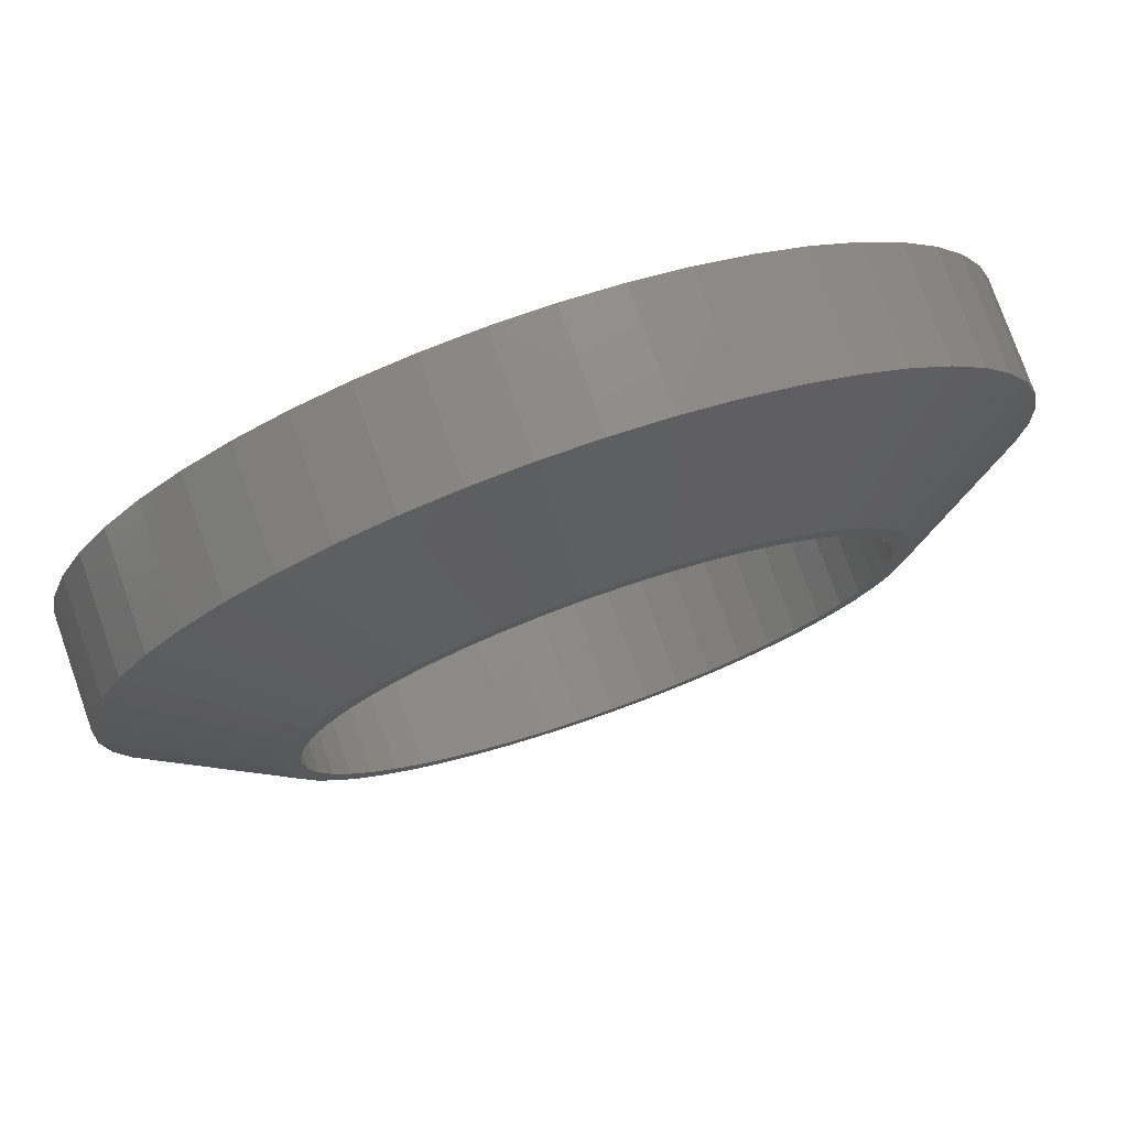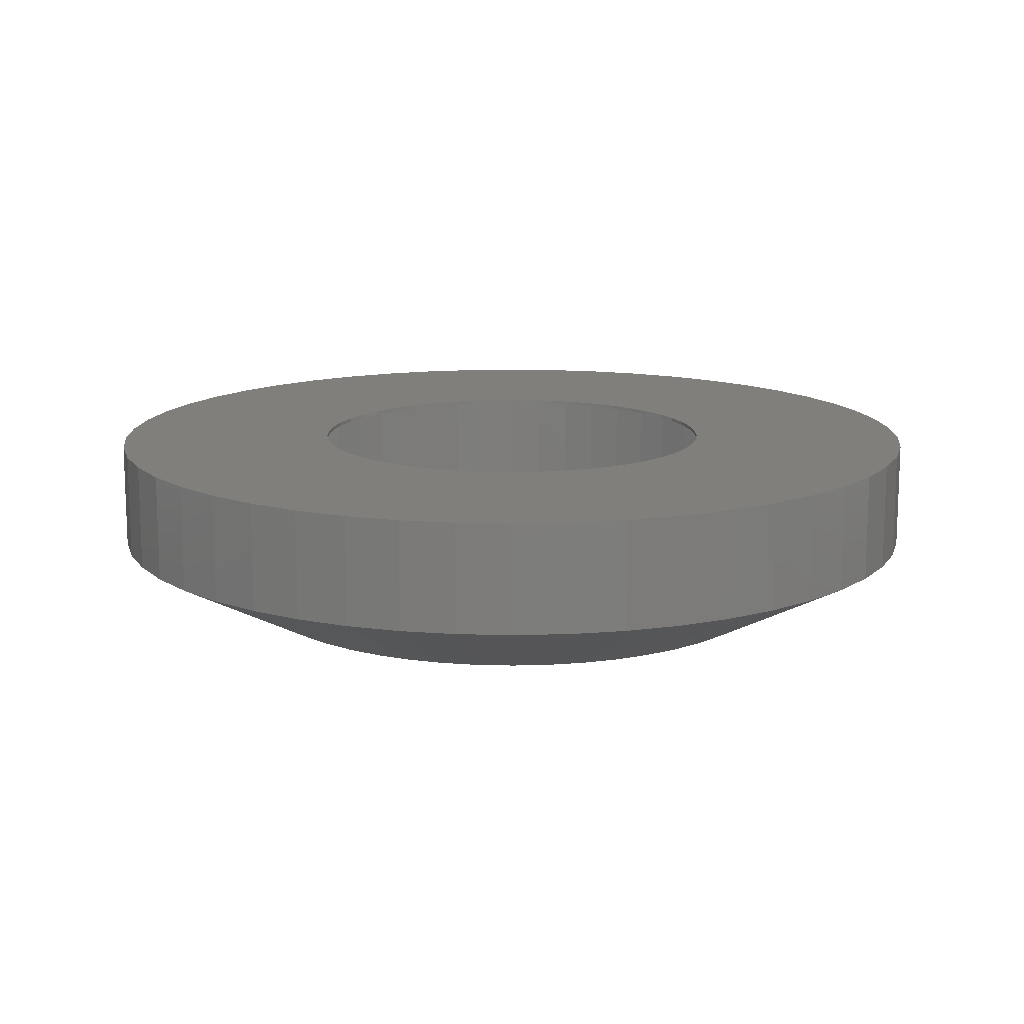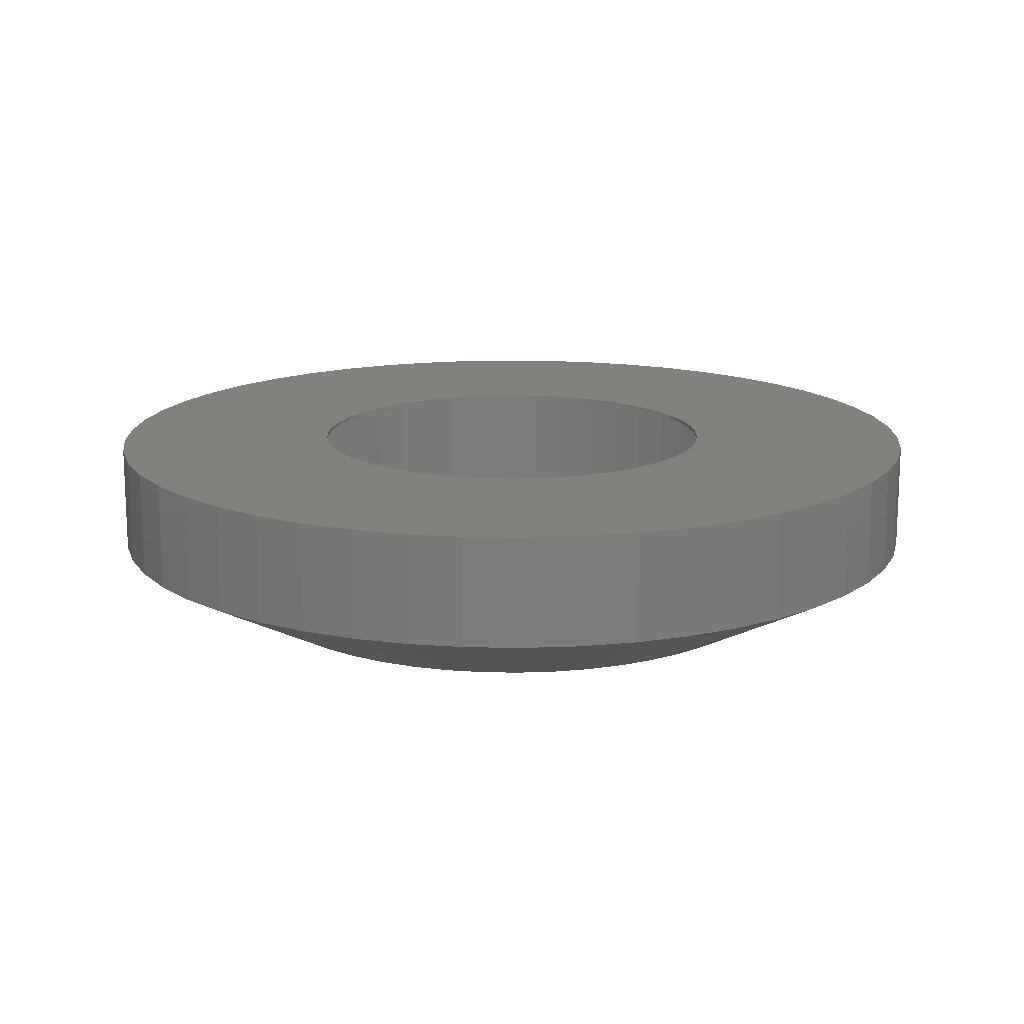
<metadata>
{"format":"stl","ext":"stl","renderer":"f3d","projection":"perspective","resolution":1024,"background":"white","views":[{"elev":76.9,"azim":160.6,"up":"+Y"},{"elev":13.4,"azim":46.6,"up":"+Z"},{"elev":15.1,"azim":-141.5,"up":"+Z"}]}
</metadata>
<code>
# stl→obj: 354 verts, 716 faces
v 12 0 0
v 11.91 1.504 -3
v 11.91 1.504 0
v 12 0 -3
v -12 0 -3
v -11.91 1.504 0
v -11.91 1.504 -3
v -12 0 0
v 0.7535 11.98 -3
v -0.7535 11.98 0
v 0.7535 11.98 0
v -0.7535 11.98 -3
v -0.7535 -11.98 -3
v 0.7535 -11.98 0
v -0.7535 -11.98 0
v 0.7535 -11.98 -3
v 8.748 8.215 -3
v 7.649 9.246 0
v 8.748 8.215 0
v 7.649 9.246 -3
v -7.649 9.246 -3
v -8.748 8.215 0
v -7.649 9.246 0
v -8.748 8.215 -3
v -3.708 11.41 -3
v -5.109 10.86 0
v -3.708 11.41 0
v -5.109 10.86 -3
v 9.708 -7.053 0
v 10.52 -5.781 -3
v 10.52 -5.781 0
v 9.708 -7.053 -3
v 11.16 4.417 0
v 10.52 5.781 -3
v 10.52 5.781 0
v 11.16 4.417 -3
v 11.62 2.984 -3
v 11.62 2.984 0
v 9.708 7.053 -3
v 9.708 7.053 0
v 5.109 10.86 -3
v 3.708 11.41 0
v 5.109 10.86 0
v 3.708 11.41 -3
v 2.249 11.79 0
v 2.249 11.79 -3
v 6.43 10.13 -3
v 6.43 10.13 0
v -10.52 5.781 -3
v -9.708 7.053 0
v -9.708 7.053 -3
v -10.52 5.781 0
v -11.62 2.984 -3
v -11.16 4.417 0
v -11.16 4.417 -3
v -11.62 2.984 0
v -6.43 10.13 -3
v -6.43 10.13 0
v -2.249 11.79 0
v -2.249 11.79 -3
v 2.249 -11.79 0
v 2.249 -11.79 -3
v 11.91 -1.504 0
v 11.91 -1.504 -3
v 8.748 -8.215 0
v 8.748 -8.215 -3
v 11.16 -4.417 -3
v 11.16 -4.417 0
v 11.62 -2.984 0
v 11.62 -2.984 -3
v -12 4.553e-07 -3
v -2.249 -11.79 -3
v -12 -4.553e-07 -3
v -11.91 -1.504 -3
v 12 -4.553e-07 -3
v 12 4.553e-07 -3
v 3.708 -11.41 -3
v 5.109 -10.86 0
v 3.708 -11.41 0
v 5.109 -10.86 -3
v 7.649 -9.246 -3
v 7.649 -9.246 0
v -8.748 -8.215 -3
v -7.649 -9.246 0
v -8.748 -8.215 0
v -7.649 -9.246 -3
v -9.708 -7.053 0
v -9.708 -7.053 -3
v -11.16 -4.417 -3
v -11.62 -2.984 0
v -11.62 -2.984 -3
v -11.16 -4.417 0
v 6.43 -10.13 0
v 6.43 -10.13 -3
v -2.249 -11.79 0
v -6.43 -10.13 0
v -6.43 -10.13 -3
v -10.52 -5.781 0
v -10.52 -5.781 -3
v -11.91 -1.504 0
v -3.708 -11.41 -3
v -3.708 -11.41 0
v -5.109 -10.86 -3
v -5.109 -10.86 0
v 8 0 -5.1
v 7.937 1.003 -5.1
v -5.832 5.476 -5.1
v 5.832 -5.476 -5.1
v -7.438 -2.945 -5.1
v 7.438 2.945 -5.1
v -2.472 -7.608 -5.1
v -8 0 -5.1
v -7.937 -1.003 -5.1
v 5.832 5.476 -5.1
v 7.749 -1.99 -5.1
v 7.438 -2.945 -5.1
v -7.01 -3.854 -5.1
v -3.406 7.239 -5.1
v -4.287 6.755 -5.1
v -7.749 1.99 -5.1
v -7.438 2.945 -5.1
v 0.5023 7.984 -5.1
v 3.406 7.239 -5.1
v 6.472 4.702 -5.1
v 7.749 1.99 -5.1
v 7.937 -1.003 -5.1
v 5.099 -6.164 -5.1
v 7.01 -3.854 -5.1
v 6.472 -4.702 -5.1
v -5.832 -5.476 -5.1
v -1.499 -7.858 -5.1
v -0.5023 -7.984 -5.1
v -5.099 -6.164 -5.1
v -7.937 1.003 -5.1
v -5.099 6.164 -5.1
v -2.472 7.608 -5.1
v -7.01 3.854 -5.1
v -6.472 4.702 -5.1
v 1.499 7.858 -5.1
v 2.472 7.608 -5.1
v 5.099 6.164 -5.1
v 7.01 3.854 -5.1
v 0.5023 -7.984 -5.1
v 7.55 0 -5.1
v 7.49 -0.9463 -5.1
v 7.49 0.9463 -5.1
v 7.313 -1.878 -5.1
v 7.02 -2.779 -5.1
v 6.616 -3.637 -5.1
v 6.108 -4.438 -5.1
v 5.504 -5.168 -5.1
v 4.813 -5.817 -5.1
v 4.287 -6.755 -5.1
v 4.045 -6.375 -5.1
v 3.406 -7.239 -5.1
v 3.215 -6.831 -5.1
v 2.472 -7.608 -5.1
v 2.333 -7.18 -5.1
v 1.499 -7.858 -5.1
v 1.415 -7.416 -5.1
v 0.4741 -7.535 -5.1
v -0.4741 -7.535 -5.1
v -1.415 -7.416 -5.1
v -2.333 -7.18 -5.1
v -3.215 -6.831 -5.1
v -3.406 -7.239 -5.1
v -4.045 -6.375 -5.1
v -4.287 -6.755 -5.1
v -4.813 -5.817 -5.1
v -5.504 -5.168 -5.1
v -6.108 -4.438 -5.1
v -6.472 -4.702 -5.1
v -6.616 -3.637 -5.1
v -7.02 -2.779 -5.1
v -7.313 -1.878 -5.1
v -7.749 -1.99 -5.1
v -7.49 -0.9463 -5.1
v 7.313 1.878 -5.1
v 7.02 2.779 -5.1
v 6.616 3.637 -5.1
v 6.108 4.438 -5.1
v 5.504 5.168 -5.1
v 4.813 5.817 -5.1
v 4.287 6.755 -5.1
v 4.045 6.375 -5.1
v 3.215 6.831 -5.1
v 2.333 7.18 -5.1
v 1.415 7.416 -5.1
v 0.4741 7.535 -5.1
v -0.4741 7.535 -5.1
v -0.5023 7.984 -5.1
v -1.415 7.416 -5.1
v -1.499 7.858 -5.1
v -2.333 7.18 -5.1
v -3.215 6.831 -5.1
v -4.045 6.375 -5.1
v -4.813 5.817 -5.1
v -5.504 5.168 -5.1
v -6.108 4.438 -5.1
v -6.616 3.637 -5.1
v -7.02 2.779 -5.1
v -7.313 1.878 -5.1
v -7.49 0.9463 -5.1
v -7.55 0 -5.1
v 5.775 0 -0.1
v 5.729 0.7238 0
v 5.729 0.7238 -0.1
v 5.775 0 0
v -5.775 0 0
v -5.729 0.7238 -0.1
v -5.729 0.7238 0
v -5.775 0 -0.1
v -0.3626 5.764 -0.1
v 0.3626 5.764 0
v -0.3626 5.764 0
v 0.3626 5.764 -0.1
v 0.3626 -5.764 -0.1
v -0.3626 -5.764 0
v 0.3626 -5.764 0
v -0.3626 -5.764 -0.1
v 3.681 4.45 -0.1
v 4.21 3.953 0
v 3.681 4.45 0
v 4.21 3.953 -0.1
v -4.21 3.953 -0.1
v -3.681 4.45 0
v -4.21 3.953 0
v -3.681 4.45 -0.1
v -2.459 5.225 -0.1
v -1.785 5.492 0
v -2.459 5.225 0
v -1.785 5.492 -0.1
v 5.369 2.126 -0.1
v 5.061 2.782 0
v 5.061 2.782 -0.1
v 5.369 2.126 0
v 1.785 5.492 -0.1
v 2.459 5.225 0
v 1.785 5.492 0
v 2.459 5.225 -0.1
v 1.082 5.673 -0.1
v 1.082 5.673 0
v 3.094 4.876 -0.1
v 3.094 4.876 0
v -5.369 2.126 0
v -5.061 2.782 -0.1
v -5.061 2.782 0
v -5.369 2.126 -0.1
v -4.672 3.394 -0.1
v -4.672 3.394 0
v -3.094 4.876 -0.1
v -3.094 4.876 0
v -1.082 5.673 -0.1
v -1.082 5.673 0
v 1.082 -5.673 -0.1
v 1.082 -5.673 0
v 5.594 1.436 -0.1
v 5.594 1.436 0
v 4.672 3.394 -0.1
v 4.672 3.394 0
v -5.594 1.436 -0.1
v -5.594 1.436 0
v 5.729 -0.7238 -0.1
v 5.729 -0.7238 0
v -2.459 -5.225 -0.1
v -3.094 -4.876 0
v -2.459 -5.225 0
v -3.094 -4.876 -0.1
v -5.061 -2.782 0
v -5.369 -2.126 -0.1
v -5.369 -2.126 0
v -5.061 -2.782 -0.1
v -5.729 -0.7238 0
v -5.729 -0.7238 -0.1
v 3.094 -4.876 -0.1
v 2.459 -5.225 0
v 3.094 -4.876 0
v 2.459 -5.225 -0.1
v 1.785 -5.492 0
v 1.785 -5.492 -0.1
v 4.21 -3.953 -0.1
v 3.681 -4.45 0
v 4.21 -3.953 0
v 3.681 -4.45 -0.1
v 5.061 -2.782 -0.1
v 5.369 -2.126 0
v 5.369 -2.126 -0.1
v 5.061 -2.782 0
v 5.594 -1.436 0
v 5.594 -1.436 -0.1
v -1.785 -5.492 -0.1
v -1.785 -5.492 0
v -5.594 -1.436 0
v -5.594 -1.436 -0.1
v 4.672 -3.394 0
v 4.672 -3.394 -0.1
v -3.681 -4.45 -0.1
v -4.21 -3.953 0
v -3.681 -4.45 0
v -4.21 -3.953 -0.1
v -4.672 -3.394 -0.1
v -4.672 -3.394 0
v -1.082 -5.673 -0.1
v -1.082 -5.673 0
v 7.49 0.9463 -0.1
v 7.55 0 -0.1
v -7.55 0 -0.1
v -7.49 0.9463 -0.1
v 0.4741 7.535 -0.1
v -0.4741 7.535 -0.1
v 5.504 5.168 -0.1
v 4.813 5.817 -0.1
v -4.813 5.817 -0.1
v -5.504 5.168 -0.1
v -2.333 7.18 -0.1
v -3.215 6.831 -0.1
v 6.616 -3.637 -0.1
v 6.108 -4.438 -0.1
v 6.616 3.637 -0.1
v 7.02 2.779 -0.1
v 7.313 1.878 -0.1
v 6.108 4.438 -0.1
v 3.215 6.831 -0.1
v 2.333 7.18 -0.1
v 1.415 7.416 -0.1
v 4.045 6.375 -0.1
v -6.616 3.637 -0.1
v -6.108 4.438 -0.1
v -7.313 1.878 -0.1
v -7.02 2.779 -0.1
v -4.045 6.375 -0.1
v -1.415 7.416 -0.1
v 7.49 -0.9463 -0.1
v 0.4741 -7.535 -0.1
v 1.415 -7.416 -0.1
v 7.313 -1.878 -0.1
v 7.02 -2.779 -0.1
v -7.02 -2.779 -0.1
v -7.313 -1.878 -0.1
v 2.333 -7.18 -0.1
v 3.215 -6.831 -0.1
v 5.504 -5.168 -0.1
v 4.813 -5.817 -0.1
v 4.045 -6.375 -0.1
v -0.4741 -7.535 -0.1
v -1.415 -7.416 -0.1
v -2.333 -7.18 -0.1
v -3.215 -6.831 -0.1
v -4.045 -6.375 -0.1
v -4.813 -5.817 -0.1
v -5.504 -5.168 -0.1
v -6.108 -4.438 -0.1
v -6.616 -3.637 -0.1
v -7.49 -0.9463 -0.1
f 1 2 3
f 2 1 4
f 5 6 7
f 6 5 8
f 9 10 11
f 10 9 12
f 13 14 15
f 14 13 16
f 17 18 19
f 18 17 20
f 21 22 23
f 22 21 24
f 25 26 27
f 26 25 28
f 29 30 31
f 30 29 32
f 33 34 35
f 34 33 36
f 3 37 38
f 37 3 2
f 35 39 40
f 39 35 34
f 41 42 43
f 42 41 44
f 44 45 42
f 45 44 46
f 47 43 48
f 43 47 41
f 49 50 51
f 50 49 52
f 51 22 24
f 22 51 50
f 53 54 55
f 54 53 56
f 57 23 58
f 23 57 21
f 12 59 10
f 59 12 60
f 16 61 14
f 61 16 62
f 38 36 33
f 36 38 37
f 40 17 19
f 17 40 39
f 46 11 45
f 11 46 9
f 20 48 18
f 48 20 47
f 55 52 49
f 52 55 54
f 7 56 53
f 56 7 6
f 63 4 1
f 4 63 64
f 65 32 29
f 32 65 66
f 31 67 68
f 67 31 30
f 69 64 63
f 64 69 70
f 7 71 5
f 16 62 62
f 72 72 13
f 5 73 74
f 64 75 4
f 76 2 4
f 46 9 46
f 60 60 12
f 77 78 79
f 78 77 80
f 28 58 26
f 58 28 57
f 60 27 59
f 27 60 25
f 81 65 82
f 65 81 66
f 68 70 69
f 70 68 67
f 83 84 85
f 84 83 86
f 83 87 88
f 87 83 85
f 89 90 91
f 90 89 92
f 62 79 61
f 79 62 77
f 80 93 78
f 93 80 94
f 94 82 93
f 82 94 81
f 72 15 95
f 15 72 13
f 86 96 84
f 96 86 97
f 88 98 99
f 98 88 87
f 99 92 89
f 92 99 98
f 91 100 74
f 100 91 90
f 74 8 5
f 8 74 100
f 101 95 102
f 95 101 72
f 103 102 104
f 102 103 101
f 97 104 96
f 104 97 103
f 105 76 4
f 76 105 106
f 107 24 21
f 81 108 66
f 89 91 109
f 37 110 36
f 101 103 111
f 73 112 113
f 112 73 5
f 17 114 20
f 66 108 32
f 115 70 116
f 67 116 70
f 99 89 117
f 107 51 24
f 57 118 119
f 120 53 121
f 121 53 55
f 46 122 9
f 47 123 41
f 34 124 39
f 125 37 106
f 76 106 2
f 2 106 37
f 75 105 4
f 105 75 126
f 81 127 108
f 30 128 67
f 30 129 128
f 64 126 75
f 70 126 64
f 91 74 113
f 74 73 113
f 89 109 117
f 83 88 130
f 72 131 132
f 86 83 130
f 133 86 130
f 71 112 5
f 112 71 134
f 21 135 107
f 136 28 25
f 137 55 49
f 49 138 137
f 134 71 7
f 134 7 53
f 139 46 140
f 46 139 46
f 141 20 114
f 39 114 17
f 124 114 39
f 140 46 44
f 41 140 44
f 124 34 142
f 36 142 34
f 37 125 110
f 16 132 143
f 132 16 13
f 16 143 62
f 32 129 30
f 32 108 129
f 70 115 126
f 144 105 126
f 145 126 115
f 105 144 106
f 146 106 144
f 126 145 144
f 147 115 116
f 115 147 145
f 116 148 147
f 128 148 116
f 128 149 148
f 129 149 128
f 129 150 149
f 108 150 129
f 108 151 150
f 127 151 108
f 127 152 151
f 153 152 127
f 153 154 152
f 155 154 153
f 155 156 154
f 157 156 155
f 157 158 156
f 159 158 157
f 159 160 158
f 143 160 159
f 143 161 160
f 143 162 161
f 132 162 143
f 132 163 162
f 131 163 132
f 131 164 163
f 111 164 131
f 111 165 164
f 166 165 111
f 166 167 165
f 168 167 166
f 168 169 167
f 133 169 168
f 133 170 169
f 130 170 133
f 130 171 170
f 172 171 130
f 172 173 171
f 117 173 172
f 117 174 173
f 109 174 117
f 174 109 175
f 176 175 109
f 175 176 177
f 113 177 176
f 106 146 125
f 178 125 146
f 125 178 110
f 179 110 178
f 179 142 110
f 180 142 179
f 180 124 142
f 181 124 180
f 181 114 124
f 182 114 181
f 182 141 114
f 183 141 182
f 183 184 141
f 185 184 183
f 185 123 184
f 186 123 185
f 186 140 123
f 187 140 186
f 187 139 140
f 188 139 187
f 188 122 139
f 189 122 188
f 190 122 189
f 190 191 122
f 192 191 190
f 192 193 191
f 194 193 192
f 194 136 193
f 195 136 194
f 195 118 136
f 196 118 195
f 196 119 118
f 197 119 196
f 197 135 119
f 198 135 197
f 198 107 135
f 199 107 198
f 199 138 107
f 200 138 199
f 200 137 138
f 201 137 200
f 121 201 202
f 201 121 137
f 120 202 203
f 134 203 204
f 177 113 204
f 202 120 121
f 112 204 113
f 203 134 120
f 204 112 134
f 176 91 113
f 88 172 130
f 88 99 172
f 172 99 117
f 13 72 132
f 103 166 111
f 103 97 166
f 97 86 133
f 191 60 12
f 193 60 60
f 60 193 136
f 138 49 51
f 138 51 107
f 53 120 134
f 20 141 47
f 41 123 140
f 46 139 122
f 110 142 36
f 127 94 153
f 94 127 81
f 155 80 157
f 159 62 143
f 67 128 116
f 91 176 109
f 72 101 111
f 72 131 72
f 131 72 111
f 166 97 168
f 97 133 168
f 135 57 119
f 135 21 57
f 191 9 122
f 9 191 12
f 121 55 137
f 123 47 184
f 47 141 184
f 77 62 157
f 77 157 80
f 94 155 153
f 80 155 94
f 159 62 62
f 62 159 157
f 136 25 60
f 118 57 28
f 118 28 136
f 193 60 191
f 205 206 207
f 206 205 208
f 209 210 211
f 210 209 212
f 213 214 215
f 214 213 216
f 217 218 219
f 218 217 220
f 221 222 223
f 222 221 224
f 225 226 227
f 226 225 228
f 229 230 231
f 230 229 232
f 233 234 235
f 234 233 236
f 237 238 239
f 238 237 240
f 241 239 242
f 239 241 237
f 243 223 244
f 223 243 221
f 245 246 247
f 246 245 248
f 247 249 250
f 249 247 246
f 251 231 252
f 231 251 229
f 253 215 254
f 215 253 213
f 255 219 256
f 219 255 217
f 257 236 233
f 236 257 258
f 207 258 257
f 258 207 206
f 259 222 224
f 222 259 260
f 235 260 259
f 260 235 234
f 216 242 214
f 242 216 241
f 240 244 238
f 244 240 243
f 250 225 227
f 225 250 249
f 211 261 262
f 261 211 210
f 228 252 226
f 252 228 251
f 263 208 205
f 208 263 264
f 265 266 267
f 266 265 268
f 269 270 271
f 270 269 272
f 273 212 209
f 212 273 274
f 275 276 277
f 276 275 278
f 278 279 276
f 279 278 280
f 281 282 283
f 282 281 284
f 285 286 287
f 286 285 288
f 262 248 245
f 248 262 261
f 232 254 230
f 254 232 253
f 287 289 290
f 289 287 286
f 291 267 292
f 267 291 265
f 293 274 273
f 274 293 294
f 271 294 293
f 294 271 270
f 280 256 279
f 256 280 255
f 281 295 296
f 295 281 283
f 284 277 282
f 277 284 275
f 290 264 263
f 264 290 289
f 297 298 299
f 298 297 300
f 268 299 266
f 299 268 297
f 298 301 302
f 301 298 300
f 302 272 269
f 272 302 301
f 296 288 285
f 288 296 295
f 303 292 304
f 292 303 291
f 220 304 218
f 304 220 303
f 144 305 146
f 305 144 306
f 307 203 308
f 203 307 204
f 190 309 310
f 309 190 189
f 183 311 312
f 311 183 182
f 198 313 314
f 313 198 197
f 195 315 316
f 315 195 194
f 150 317 149
f 317 150 318
f 179 319 180
f 319 179 320
f 146 321 178
f 321 146 305
f 180 322 181
f 322 180 319
f 187 323 324
f 323 187 186
f 188 324 325
f 324 188 187
f 185 312 326
f 312 185 183
f 327 199 328
f 199 327 200
f 328 198 314
f 198 328 199
f 329 201 330
f 201 329 202
f 196 316 331
f 316 196 195
f 192 310 332
f 310 192 190
f 145 306 144
f 306 145 333
f 160 334 335
f 334 160 161
f 178 320 179
f 320 178 321
f 181 311 182
f 311 181 322
f 189 325 309
f 325 189 188
f 330 200 327
f 200 330 201
f 148 336 147
f 336 148 337
f 149 337 148
f 337 149 317
f 147 333 145
f 333 147 336
f 338 175 339
f 175 338 174
f 156 340 341
f 340 156 158
f 158 335 340
f 335 158 160
f 186 326 323
f 326 186 185
f 205 306 333
f 263 333 336
f 306 205 305
f 290 336 337
f 207 305 205
f 287 337 317
f 305 207 321
f 285 317 318
f 257 321 207
f 321 257 320
f 333 263 205
f 336 290 263
f 296 318 342
f 337 287 290
f 317 285 287
f 281 342 343
f 318 296 285
f 342 281 296
f 284 343 344
f 343 284 281
f 275 344 341
f 344 275 284
f 341 278 275
f 340 278 341
f 340 280 278
f 335 280 340
f 335 255 280
f 334 255 335
f 334 217 255
f 334 220 217
f 345 220 334
f 345 303 220
f 346 303 345
f 346 291 303
f 347 291 346
f 347 265 291
f 348 265 347
f 265 348 268
f 349 268 348
f 268 349 297
f 350 297 349
f 297 350 300
f 351 300 350
f 300 351 301
f 352 301 351
f 301 352 272
f 353 272 352
f 272 353 270
f 338 270 353
f 270 338 294
f 233 320 257
f 320 233 319
f 235 319 233
f 319 235 322
f 259 322 235
f 322 259 311
f 224 311 259
f 311 224 312
f 221 312 224
f 312 221 326
f 243 326 221
f 326 243 323
f 240 323 243
f 240 324 323
f 237 324 240
f 237 325 324
f 241 325 237
f 241 309 325
f 216 309 241
f 213 309 216
f 213 310 309
f 253 310 213
f 253 332 310
f 232 332 253
f 232 315 332
f 229 315 232
f 316 229 251
f 229 316 315
f 331 251 228
f 251 331 316
f 313 228 225
f 314 225 249
f 228 313 331
f 328 249 246
f 327 246 248
f 225 314 313
f 330 248 261
f 329 261 210
f 308 210 212
f 339 294 338
f 249 328 314
f 294 339 274
f 246 327 328
f 354 274 339
f 248 330 327
f 274 354 212
f 261 329 330
f 307 212 354
f 210 308 329
f 212 307 308
f 308 202 329
f 202 308 203
f 197 331 313
f 331 197 196
f 194 332 315
f 332 194 192
f 351 171 352
f 171 351 170
f 354 204 307
f 204 354 177
f 151 318 150
f 318 151 342
f 152 344 343
f 344 152 154
f 154 341 344
f 341 154 156
f 161 345 334
f 345 161 162
f 162 346 345
f 346 162 163
f 164 348 347
f 348 164 165
f 163 347 346
f 347 163 164
f 169 351 350
f 351 169 170
f 165 349 348
f 349 165 167
f 352 173 353
f 173 352 171
f 353 174 338
f 174 353 173
f 339 177 354
f 177 339 175
f 151 343 342
f 343 151 152
f 167 350 349
f 350 167 169
f 208 1 3
f 206 3 38
f 1 208 63
f 258 38 33
f 264 63 208
f 236 33 35
f 63 264 69
f 234 35 40
f 289 69 264
f 260 40 19
f 69 289 68
f 222 19 18
f 286 68 289
f 223 18 48
f 68 286 31
f 288 31 286
f 3 206 208
f 38 258 206
f 33 236 258
f 244 48 43
f 35 234 236
f 40 260 234
f 19 222 260
f 238 43 42
f 18 223 222
f 48 244 223
f 43 238 244
f 239 42 45
f 42 239 238
f 45 242 239
f 11 242 45
f 11 214 242
f 11 215 214
f 10 215 11
f 10 254 215
f 59 254 10
f 254 59 230
f 27 230 59
f 230 27 231
f 26 231 27
f 231 26 252
f 58 252 26
f 252 58 226
f 23 226 58
f 226 23 227
f 22 227 23
f 227 22 250
f 50 250 22
f 250 50 247
f 52 247 50
f 31 288 29
f 295 29 288
f 29 295 65
f 283 65 295
f 65 283 82
f 282 82 283
f 82 282 93
f 277 93 282
f 93 277 78
f 276 78 277
f 78 276 79
f 279 79 276
f 79 279 61
f 256 61 279
f 256 14 61
f 219 14 256
f 218 14 219
f 218 15 14
f 304 15 218
f 95 304 292
f 304 95 15
f 102 292 267
f 104 267 266
f 96 266 299
f 292 102 95
f 84 299 298
f 85 298 302
f 87 302 269
f 267 104 102
f 98 269 271
f 92 271 293
f 90 293 273
f 100 273 209
f 247 52 245
f 266 96 104
f 54 245 52
f 299 84 96
f 245 54 262
f 298 85 84
f 56 262 54
f 302 87 85
f 262 56 211
f 269 98 87
f 6 211 56
f 271 92 98
f 211 6 209
f 293 90 92
f 8 209 6
f 273 100 90
f 209 8 100

</code>
